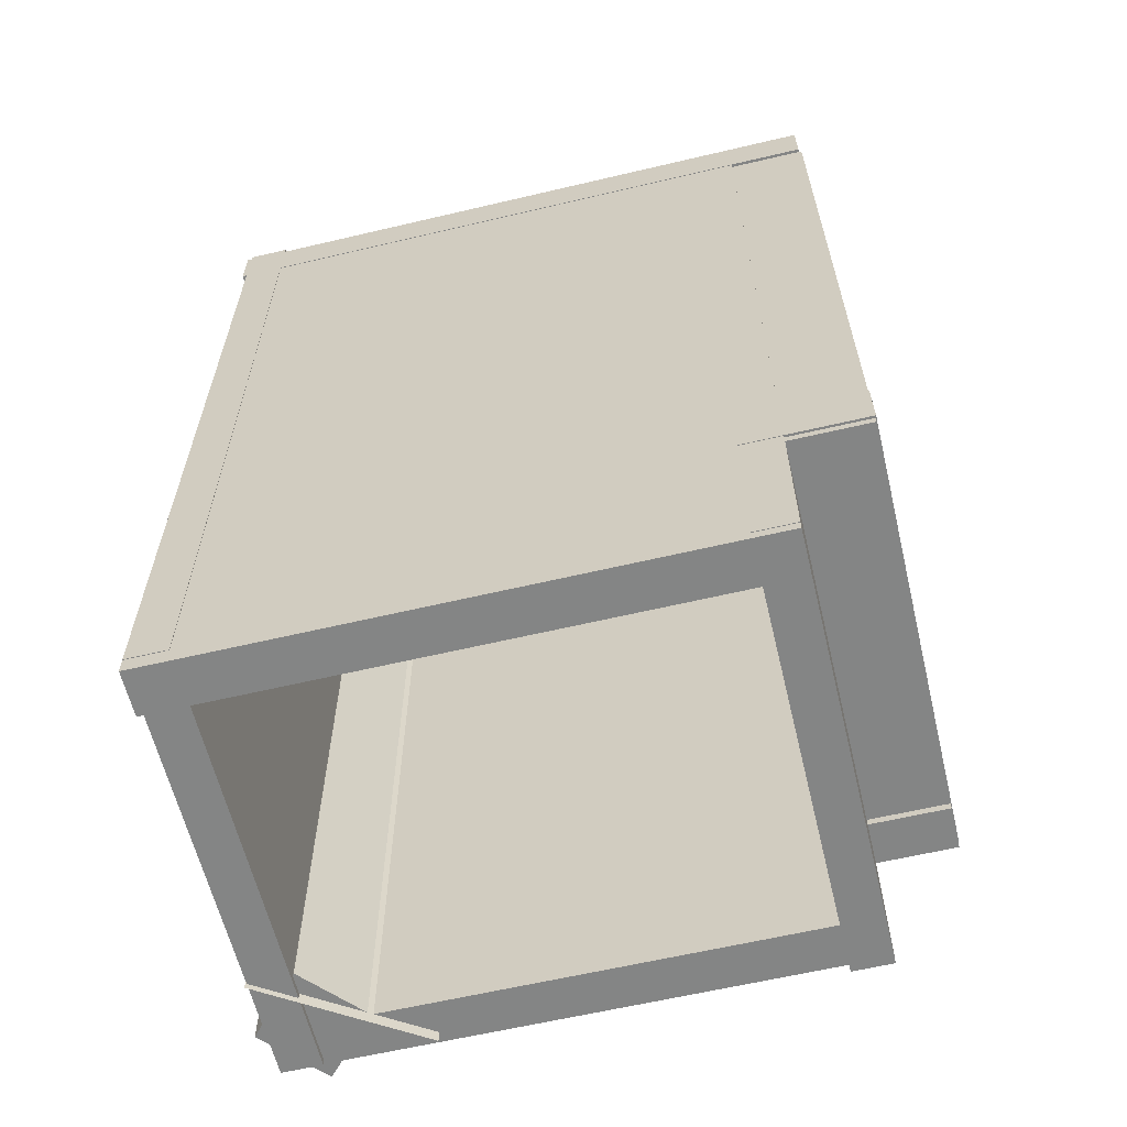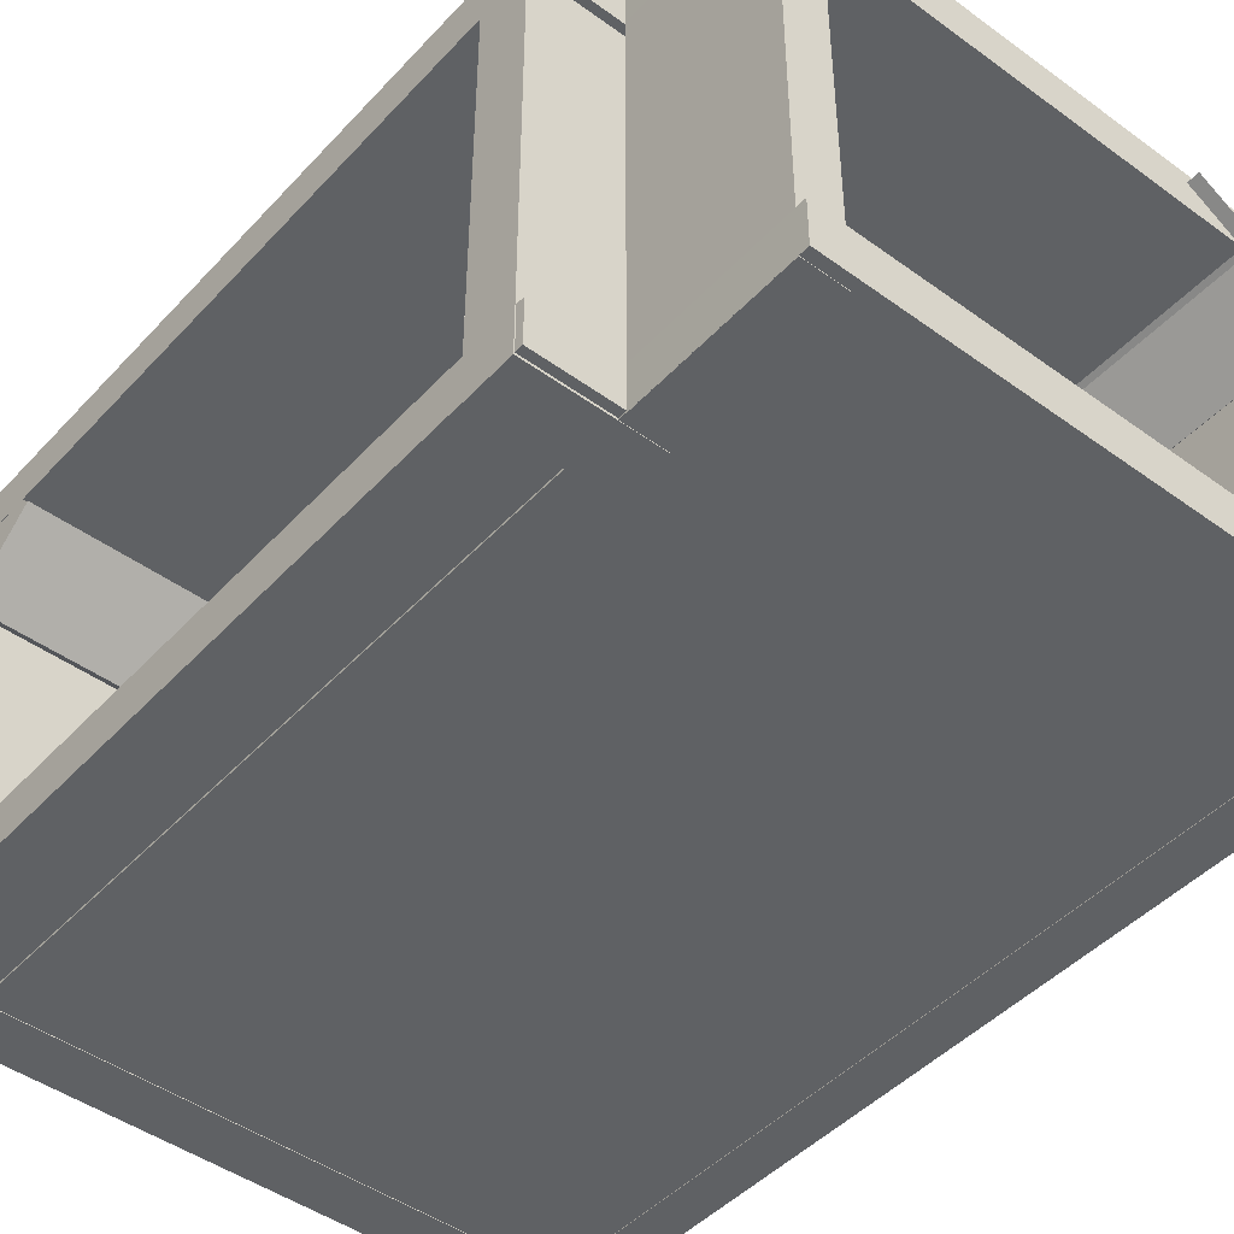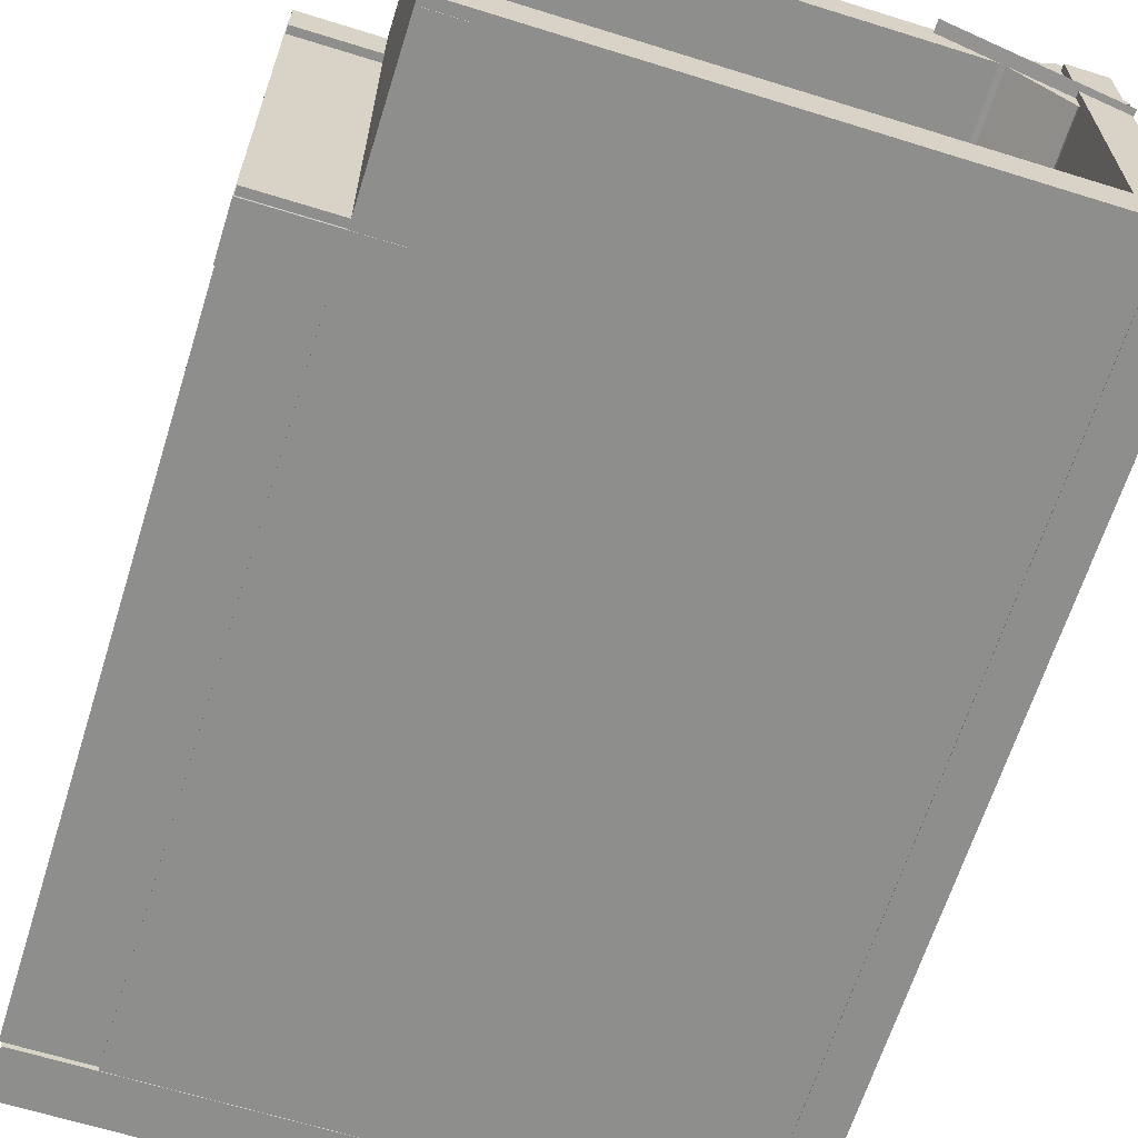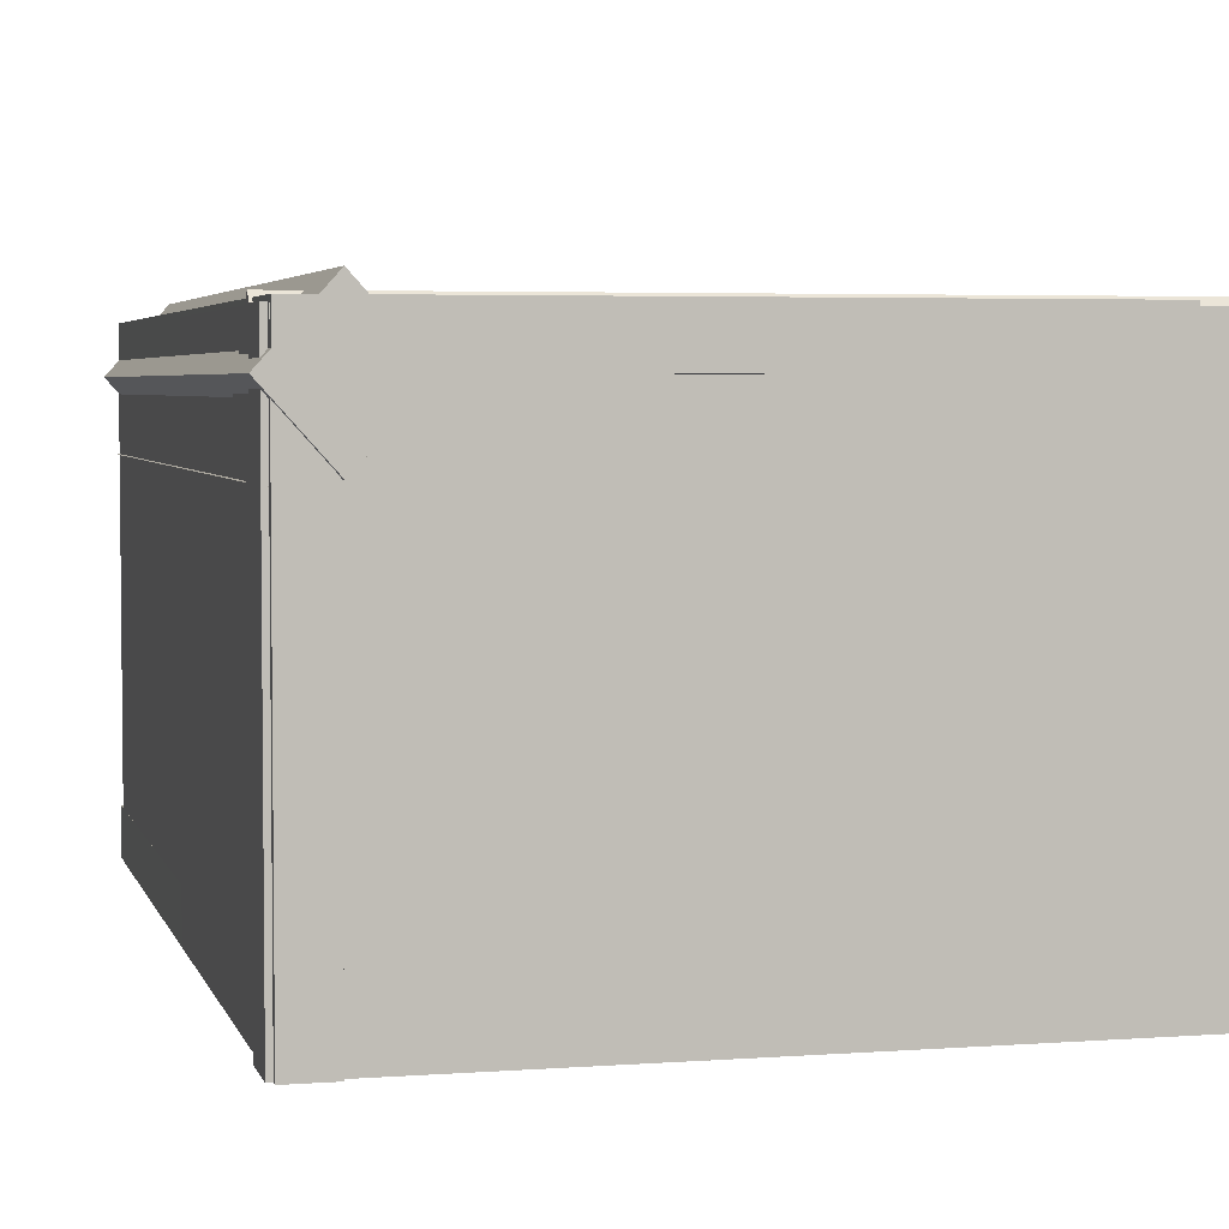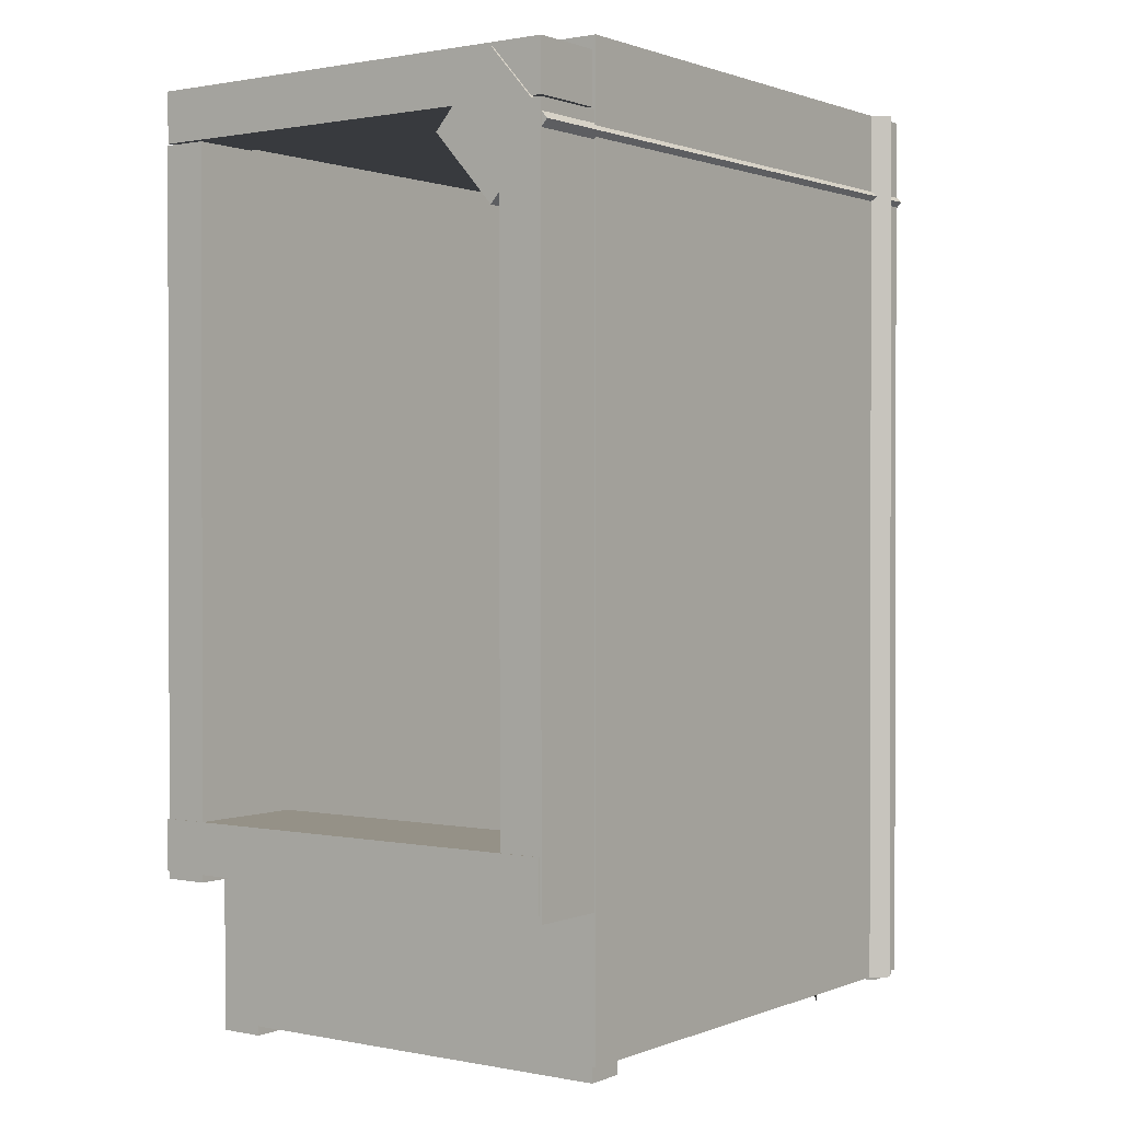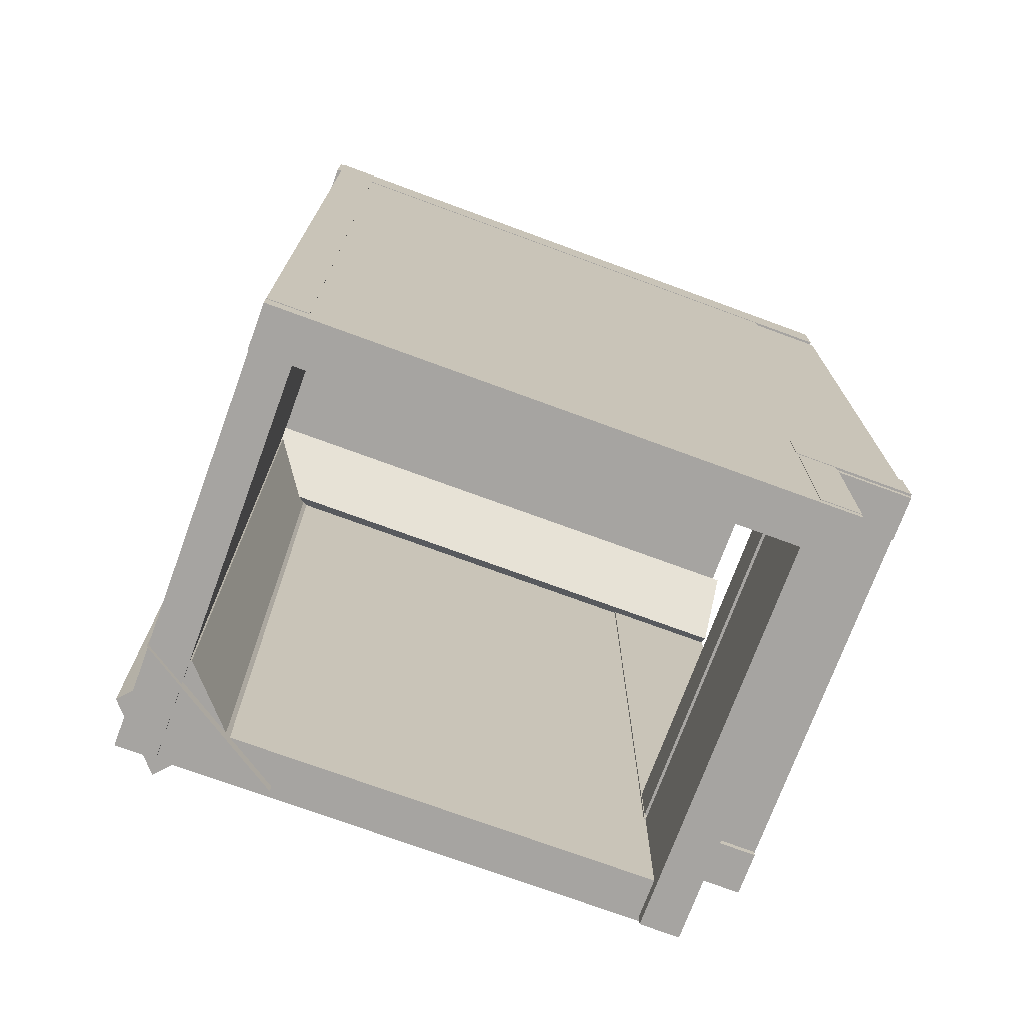
<metadata>
{"format":"obj","ext":"obj","renderer":"f3d","projection":"perspective","resolution":1024,"background":"white","views":[{"elev":-61.6,"azim":13.5,"up":"+Z"},{"elev":-45.9,"azim":140.2,"up":"+Y"},{"elev":-64.8,"azim":162.6,"up":"+Y"},{"elev":4.0,"azim":-13.9,"up":"+Y"},{"elev":0.9,"azim":125.9,"up":"+Z"},{"elev":-73.5,"azim":-20.2,"up":"+Z"}]}
</metadata>
<code>
o corridor_se
v 84.89 73.77 90.94
v 84.89 67.28 83.6
v 16.12 67.28 83.6
v 16.12 73.77 90.94
v 84.89 73.77 90.94
v 16.12 67.28 83.6
v 16.12 60.79 90.94
v 16.12 67.28 98.28
v 16.12 73.77 90.94
v 16.12 67.28 83.6
v 16.12 60.79 90.94
v 16.12 73.77 90.94
v 84.89 60.79 90.94
v 84.89 67.28 98.28
v 16.12 67.28 98.28
v 16.12 60.79 90.94
v 84.89 60.79 90.94
v 16.12 67.28 98.28
v 84.89 67.28 98.28
v 84.89 60.79 90.94
v 84.89 67.28 83.6
v 84.89 73.77 90.94
v 84.89 67.28 98.28
v 84.89 67.28 83.6
v 16.12 60.79 90.94
v 16.12 67.28 83.6
v 84.89 67.28 83.6
v 84.89 60.79 90.94
v 16.12 60.79 90.94
v 84.89 67.28 83.6
v 16.12 73.77 90.94
v 16.12 67.28 98.28
v 84.89 67.28 98.28
v 84.89 73.77 90.94
v 16.12 73.77 90.94
v 84.89 67.28 98.28
v 84.61 72.87 93.24
v 84.61 25 93.24
v 15.84 25 93.24
v 15.84 72.87 93.24
v 84.61 72.87 93.24
v 15.84 25 93.24
v 15.84 25 98.65
v 15.84 72.87 98.65
v 15.84 72.87 93.24
v 15.84 25 93.24
v 15.84 25 98.65
v 15.84 72.87 93.24
v 84.61 25 98.65
v 84.61 72.87 98.65
v 15.84 72.87 98.65
v 15.84 25 98.65
v 84.61 25 98.65
v 15.84 72.87 98.65
v 84.61 72.87 98.65
v 84.61 25 98.65
v 84.61 25 93.24
v 84.61 72.87 93.24
v 84.61 72.87 98.65
v 84.61 25 93.24
v 15.84 25 98.65
v 15.84 25 93.24
v 84.61 25 93.24
v 84.61 25 98.65
v 15.84 25 98.65
v 84.61 25 93.24
v 15.84 72.87 93.24
v 15.84 72.87 98.65
v 84.61 72.87 98.65
v 84.61 72.87 93.24
v 15.84 72.87 93.24
v 84.61 72.87 98.65
v 85 72.87 18.04
v 85 25 18.04
v 72.11 25 18.04
v 72.11 72.87 18.04
v 85 72.87 18.04
v 72.11 25 18.04
v 72.11 25 23.45
v 72.11 72.87 23.45
v 72.11 72.87 18.04
v 72.11 25 18.04
v 72.11 25 23.45
v 72.11 72.87 18.04
v 85 25 23.45
v 85 72.87 23.45
v 72.11 72.87 23.45
v 72.11 25 23.45
v 85 25 23.45
v 72.11 72.87 23.45
v 85 72.87 23.45
v 85 25 23.45
v 85 25 18.04
v 85 72.87 18.04
v 85 72.87 23.45
v 85 25 18.04
v 72.11 25 23.45
v 72.11 25 18.04
v 85 25 18.04
v 85 25 23.45
v 72.11 25 23.45
v 85 25 18.04
v 72.11 72.87 18.04
v 72.11 72.87 23.45
v 85 72.87 23.45
v 85 72.87 18.04
v 72.11 72.87 18.04
v 85 72.87 23.45
v 72.22 72.87 0.9915
v 72.22 25 0.9915
v 72.22 25 17.23
v 72.22 72.87 17.23
v 72.22 72.87 0.9915
v 72.22 25 17.23
v 76.52 25 17.23
v 76.52 72.87 17.23
v 72.22 72.87 17.23
v 72.22 25 17.23
v 76.52 25 17.23
v 72.22 72.87 17.23
v 76.52 25 0.9915
v 76.52 72.87 0.9915
v 76.52 72.87 17.23
v 76.52 25 17.23
v 76.52 25 0.9915
v 76.52 72.87 17.23
v 76.52 72.87 0.9915
v 76.52 25 0.9915
v 72.22 25 0.9915
v 72.22 72.87 0.9915
v 76.52 72.87 0.9915
v 72.22 25 0.9915
v 76.52 25 17.23
v 72.22 25 17.23
v 72.22 25 0.9915
v 76.52 25 0.9915
v 76.52 25 17.23
v 72.22 25 0.9915
v 72.22 72.87 17.23
v 76.52 72.87 17.23
v 76.52 72.87 0.9915
v 72.22 72.87 0.9915
v 72.22 72.87 17.23
v 76.52 72.87 0.9915
v 72.01 73.1 17.23
v 72.02 73.1 93.01
v 84.91 73.1 93
v 84.91 73.1 17.23
v 72.01 73.1 17.23
v 84.91 73.1 93
v 84.91 68.32 93
v 84.91 68.32 17.23
v 84.91 73.1 17.23
v 84.91 73.1 93
v 84.91 68.32 93
v 84.91 73.1 17.23
v 72.02 68.32 93.01
v 72.01 68.32 17.23
v 84.91 68.32 17.23
v 84.91 68.32 93
v 72.02 68.32 93.01
v 84.91 68.32 17.23
v 72.01 68.32 17.23
v 72.02 68.32 93.01
v 72.02 73.1 93.01
v 72.01 73.1 17.23
v 72.01 68.32 17.23
v 72.02 73.1 93.01
v 84.91 68.32 93
v 84.91 73.1 93
v 72.02 73.1 93.01
v 72.02 68.32 93.01
v 84.91 68.32 93
v 72.02 73.1 93.01
v 84.91 73.1 17.23
v 84.91 68.32 17.23
v 72.01 68.32 17.23
v 72.01 73.1 17.23
v 84.91 73.1 17.23
v 72.01 68.32 17.23
v 72.01 30.03 17.23
v 72.02 30.03 93.01
v 84.91 30.03 93
v 84.91 30.03 17.23
v 72.01 30.03 17.23
v 84.91 30.03 93
v 84.91 25.24 93
v 84.91 25.24 17.23
v 84.91 30.03 17.23
v 84.91 30.03 93
v 84.91 25.24 93
v 84.91 30.03 17.23
v 72.02 25.24 93.01
v 72.01 25.24 17.23
v 84.91 25.24 17.23
v 84.91 25.24 93
v 72.02 25.24 93.01
v 84.91 25.24 17.23
v 72.01 25.24 17.23
v 72.02 25.24 93.01
v 72.02 30.03 93.01
v 72.01 30.03 17.23
v 72.01 25.24 17.23
v 72.02 30.03 93.01
v 84.91 25.24 93
v 84.91 30.03 93
v 72.02 30.03 93.01
v 72.02 25.24 93.01
v 84.91 25.24 93
v 72.02 30.03 93.01
v 84.91 30.03 17.23
v 84.91 25.24 17.23
v 72.01 25.24 17.23
v 72.01 30.03 17.23
v 84.91 30.03 17.23
v 72.01 25.24 17.23
v 20.83 75 2.566
v 15 68.51 2.566
v 15 68.51 99.99
v 20.83 75 99.99
v 20.83 75 2.566
v 15 68.51 99.99
v 20.83 62.02 99.99
v 26.66 68.51 99.99
v 20.83 75 99.99
v 15 68.51 99.99
v 20.83 62.02 99.99
v 20.83 75 99.99
v 20.83 62.02 2.566
v 26.66 68.51 2.566
v 26.66 68.51 99.99
v 20.83 62.02 99.99
v 20.83 62.02 2.566
v 26.66 68.51 99.99
v 26.66 68.51 2.566
v 20.83 62.02 2.566
v 15 68.51 2.566
v 20.83 75 2.566
v 26.66 68.51 2.566
v 15 68.51 2.566
v 20.83 62.02 99.99
v 15 68.51 99.99
v 15 68.51 2.566
v 20.83 62.02 2.566
v 20.83 62.02 99.99
v 15 68.51 2.566
v 20.83 75 99.99
v 26.66 68.51 99.99
v 26.66 68.51 2.566
v 20.83 75 2.566
v 20.83 75 99.99
v 26.66 68.51 2.566
v 32.4 72.09 98.71
v 32.4 72.09 1.281
v 16.24 61.61 1.281
v 16.24 61.61 98.71
v 32.4 72.09 98.71
v 16.24 61.61 1.281
v 76.52 29.85 5e-06
v 16.34 29.85 0.01486
v 16.36 29.85 97.44
v 76.54 29.85 97.43
v 76.52 29.85 5e-06
v 16.36 29.85 97.44
v 16.36 25.06 97.44
v 76.54 25.06 97.43
v 76.54 29.85 97.43
v 16.36 29.85 97.44
v 16.36 25.06 97.44
v 76.54 29.85 97.43
v 16.34 25.06 0.01486
v 76.52 25.06 4e-06
v 76.54 25.06 97.43
v 16.36 25.06 97.44
v 16.34 25.06 0.01486
v 76.54 25.06 97.43
v 76.52 25.06 4e-06
v 16.34 25.06 0.01486
v 16.34 29.85 0.01486
v 76.52 29.85 5e-06
v 76.52 25.06 4e-06
v 16.34 29.85 0.01486
v 16.36 25.06 97.44
v 16.36 29.85 97.44
v 16.34 29.85 0.01486
v 16.34 25.06 0.01486
v 16.36 25.06 97.44
v 16.34 29.85 0.01486
v 76.54 29.85 97.43
v 76.54 25.06 97.43
v 76.52 25.06 4e-06
v 76.52 29.85 5e-06
v 76.54 29.85 97.43
v 76.52 25.06 4e-06
v 76.52 73.29 2.559
v 16.34 73.29 2.574
v 16.36 73.29 100
v 76.54 73.29 99.99
v 76.52 73.29 2.559
v 16.36 73.29 100
v 16.36 68.5 100
v 76.54 68.5 99.99
v 76.54 73.29 99.99
v 16.36 73.29 100
v 16.36 68.5 100
v 76.54 73.29 99.99
v 16.34 68.5 2.574
v 76.52 68.5 2.559
v 76.54 68.5 99.99
v 16.36 68.5 100
v 16.34 68.5 2.574
v 76.54 68.5 99.99
v 76.52 68.5 2.559
v 16.34 68.5 2.574
v 16.34 73.29 2.574
v 76.52 73.29 2.559
v 76.52 68.5 2.559
v 16.34 73.29 2.574
v 16.36 68.5 100
v 16.36 73.29 100
v 16.34 73.29 2.574
v 16.34 68.5 2.574
v 16.36 68.5 100
v 16.34 73.29 2.574
v 76.54 73.29 99.99
v 76.54 68.5 99.99
v 76.52 68.5 2.559
v 76.52 73.29 2.559
v 76.54 73.29 99.99
v 76.52 68.5 2.559
v 16.35 72.87 1.926
v 16.35 25 1.926
v 16.35 25 99.35
v 16.35 72.87 99.35
v 16.35 72.87 1.926
v 16.35 25 99.35
v 20.65 25 99.35
v 20.65 72.87 99.35
v 16.35 72.87 99.35
v 16.35 25 99.35
v 20.65 25 99.35
v 16.35 72.87 99.35
v 20.65 25 1.926
v 20.65 72.87 1.926
v 20.65 72.87 99.35
v 20.65 25 99.35
v 20.65 25 1.926
v 20.65 72.87 99.35
v 20.65 72.87 1.926
v 20.65 25 1.926
v 16.35 25 1.926
v 16.35 72.87 1.926
v 20.65 72.87 1.926
v 16.35 25 1.926
v 20.65 25 99.35
v 16.35 25 99.35
v 16.35 25 1.926
v 20.65 25 1.926
v 20.65 25 99.35
v 16.35 25 1.926
v 16.35 72.87 99.35
v 20.65 72.87 99.35
v 20.65 72.87 1.926
v 16.35 72.87 1.926
v 16.35 72.87 99.35
v 20.65 72.87 1.926
f 1 2 3
f 4 5 6
f 7 8 9
f 10 11 12
f 13 14 15
f 16 17 18
f 19 20 21
f 22 23 24
f 25 26 27
f 28 29 30
f 31 32 33
f 34 35 36
f 37 38 39
f 40 41 42
f 43 44 45
f 46 47 48
f 49 50 51
f 52 53 54
f 55 56 57
f 58 59 60
f 61 62 63
f 64 65 66
f 67 68 69
f 70 71 72
f 73 74 75
f 76 77 78
f 79 80 81
f 82 83 84
f 85 86 87
f 88 89 90
f 91 92 93
f 94 95 96
f 97 98 99
f 100 101 102
f 103 104 105
f 106 107 108
f 109 110 111
f 112 113 114
f 115 116 117
f 118 119 120
f 121 122 123
f 124 125 126
f 127 128 129
f 130 131 132
f 133 134 135
f 136 137 138
f 139 140 141
f 142 143 144
f 145 146 147
f 148 149 150
f 151 152 153
f 154 155 156
f 157 158 159
f 160 161 162
f 163 164 165
f 166 167 168
f 169 170 171
f 172 173 174
f 175 176 177
f 178 179 180
f 181 182 183
f 184 185 186
f 187 188 189
f 190 191 192
f 193 194 195
f 196 197 198
f 199 200 201
f 202 203 204
f 205 206 207
f 208 209 210
f 211 212 213
f 214 215 216
f 217 218 219
f 220 221 222
f 223 224 225
f 226 227 228
f 229 230 231
f 232 233 234
f 235 236 237
f 238 239 240
f 241 242 243
f 244 245 246
f 247 248 249
f 250 251 252
f 253 254 255
f 256 257 258
f 259 260 261
f 262 263 264
f 265 266 267
f 268 269 270
f 271 272 273
f 274 275 276
f 277 278 279
f 280 281 282
f 283 284 285
f 286 287 288
f 289 290 291
f 292 293 294
f 295 296 297
f 298 299 300
f 301 302 303
f 304 305 306
f 307 308 309
f 310 311 312
f 313 314 315
f 316 317 318
f 319 320 321
f 322 323 324
f 325 326 327
f 328 329 330
f 331 332 333
f 334 335 336
f 337 338 339
f 340 341 342
f 343 344 345
f 346 347 348
f 349 350 351
f 352 353 354
f 355 356 357
f 358 359 360
f 361 362 363
f 364 365 366

</code>
